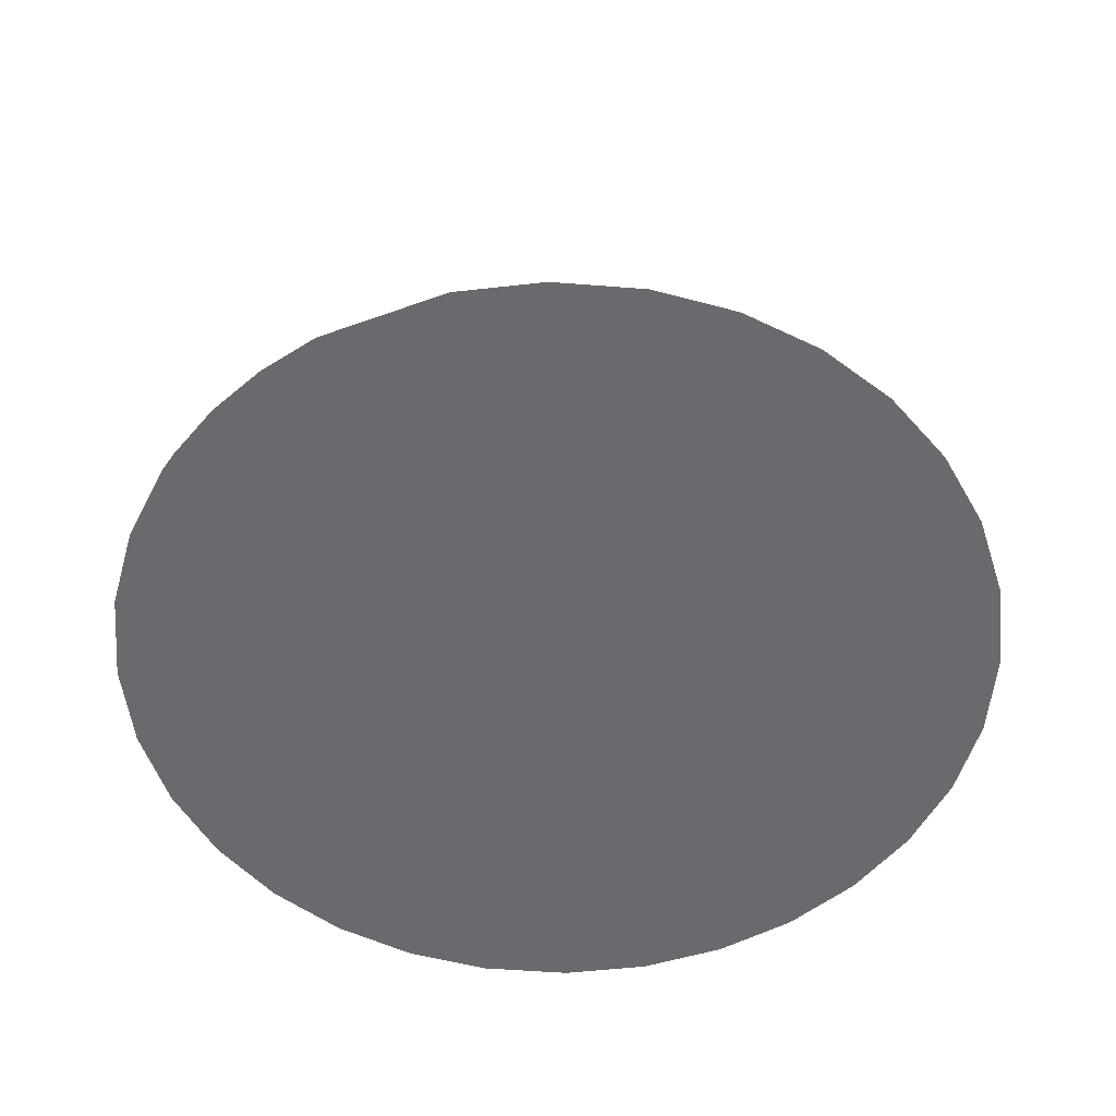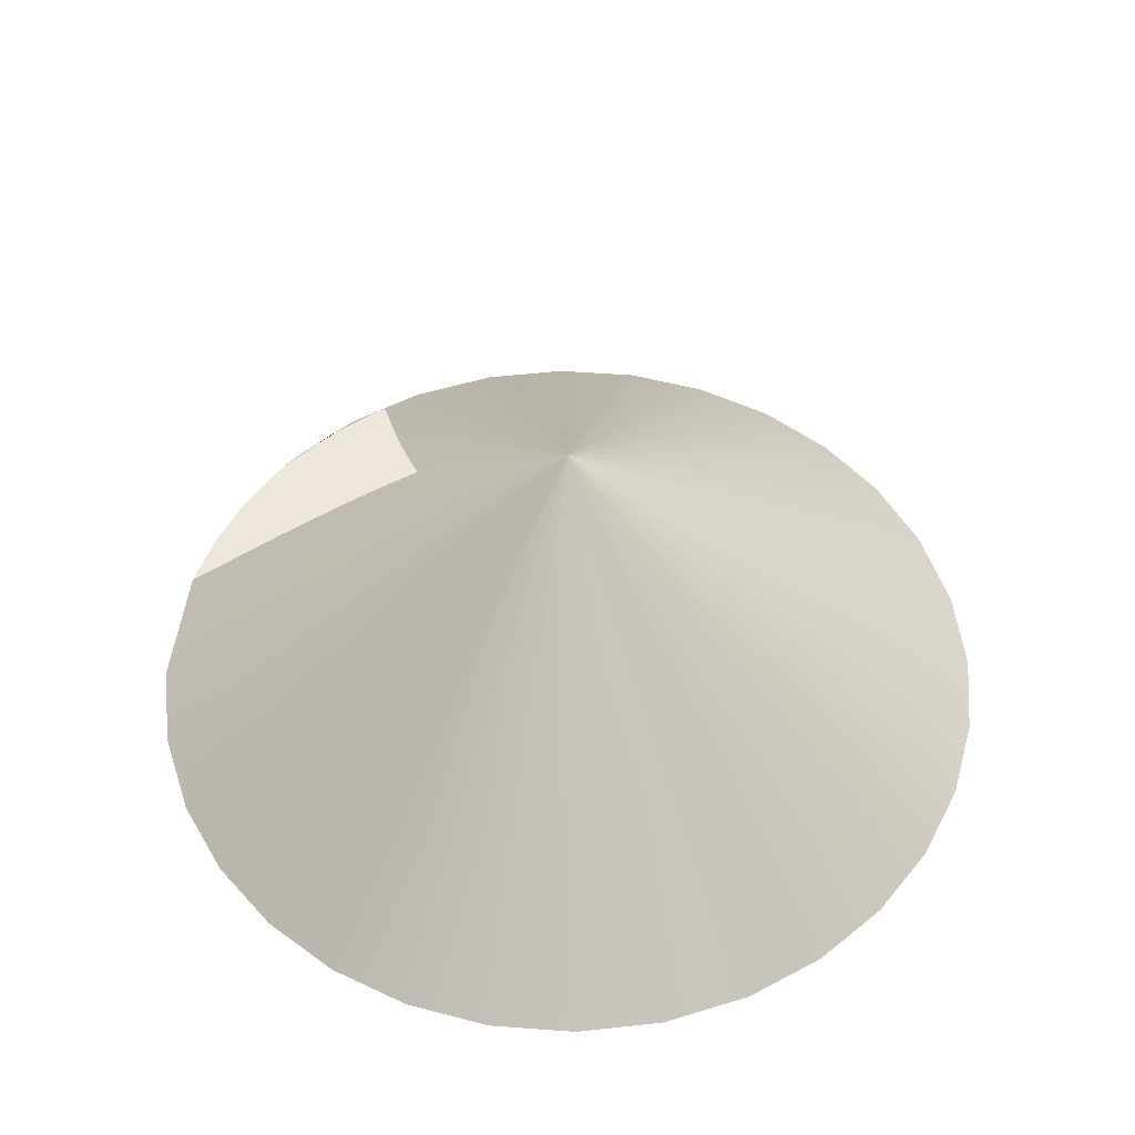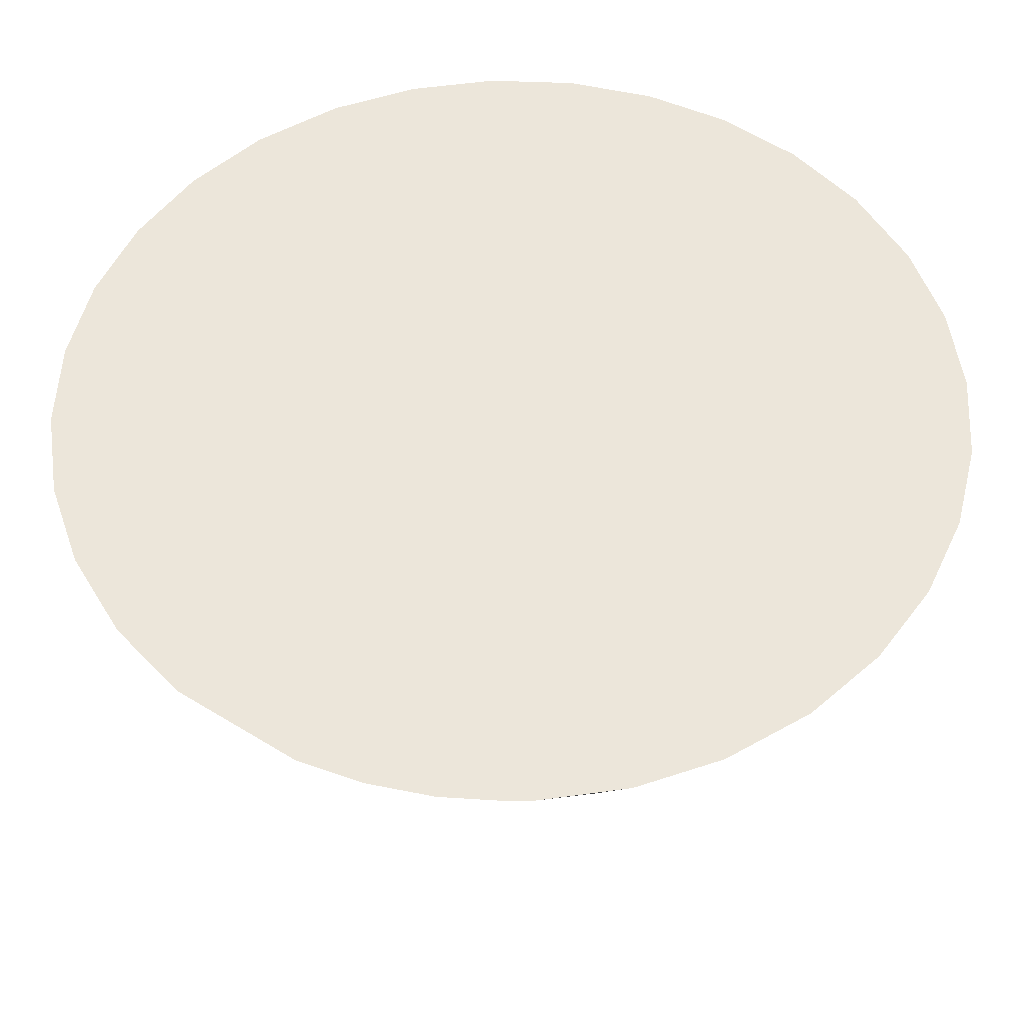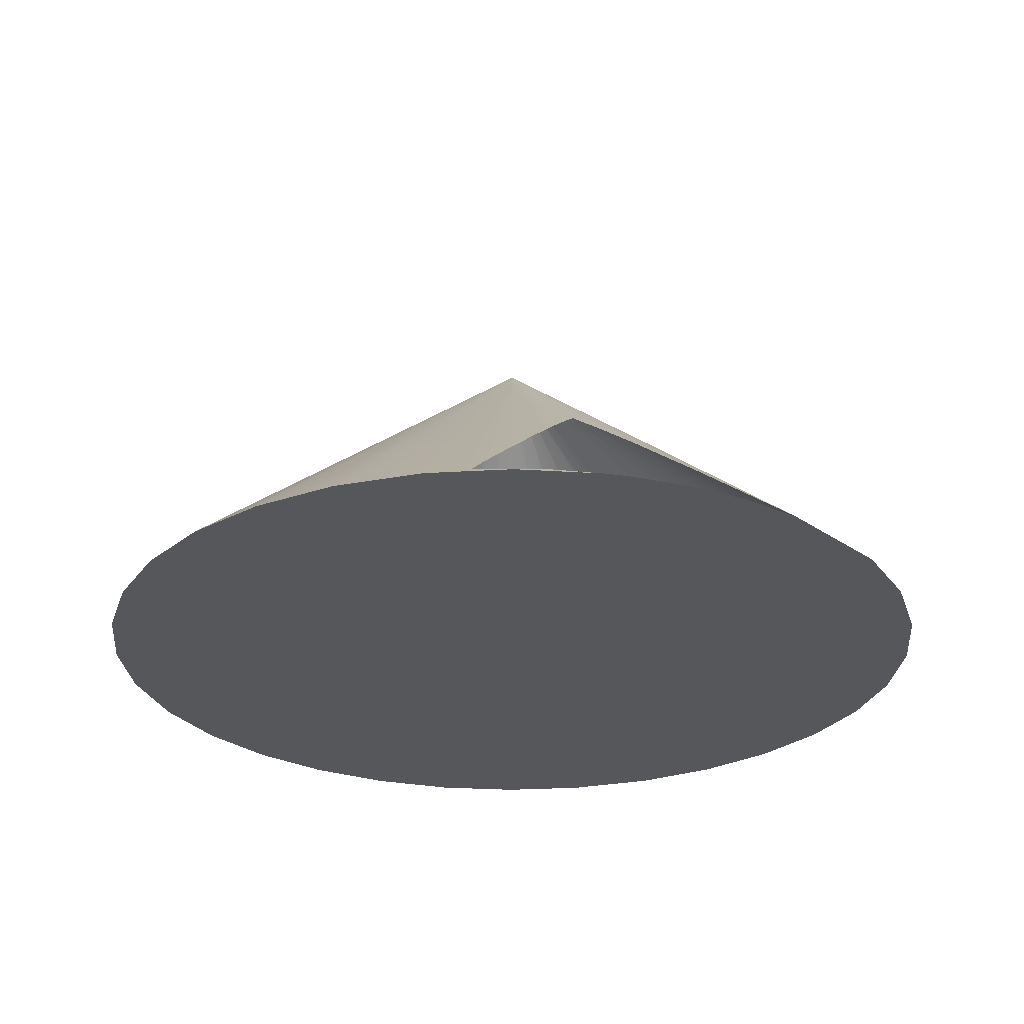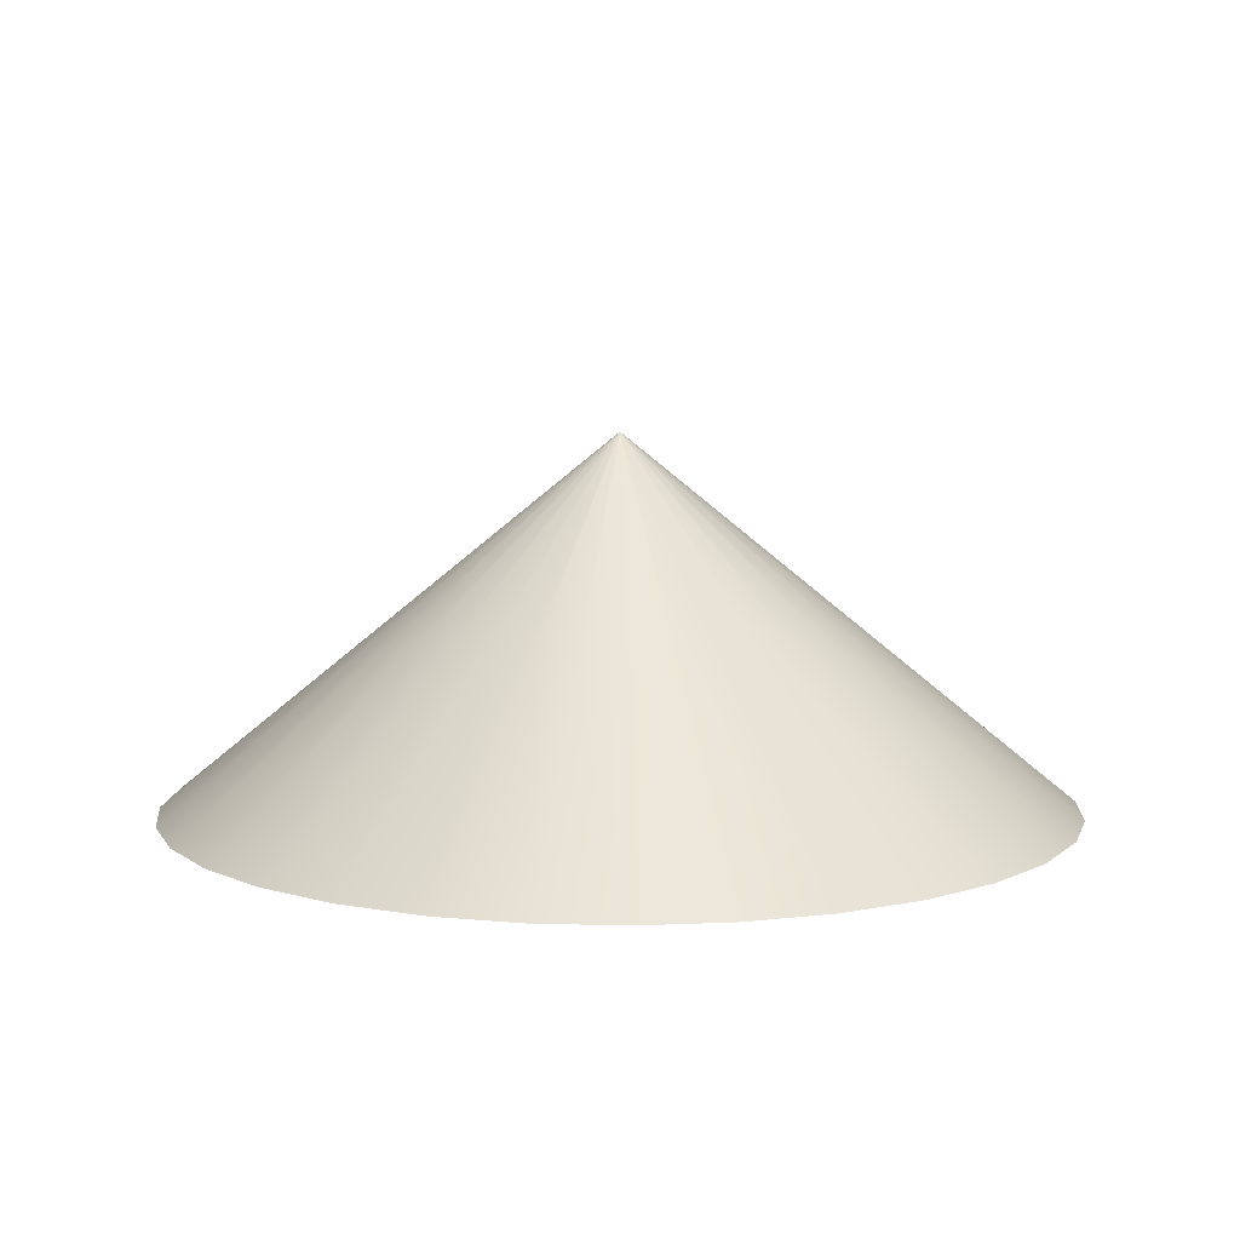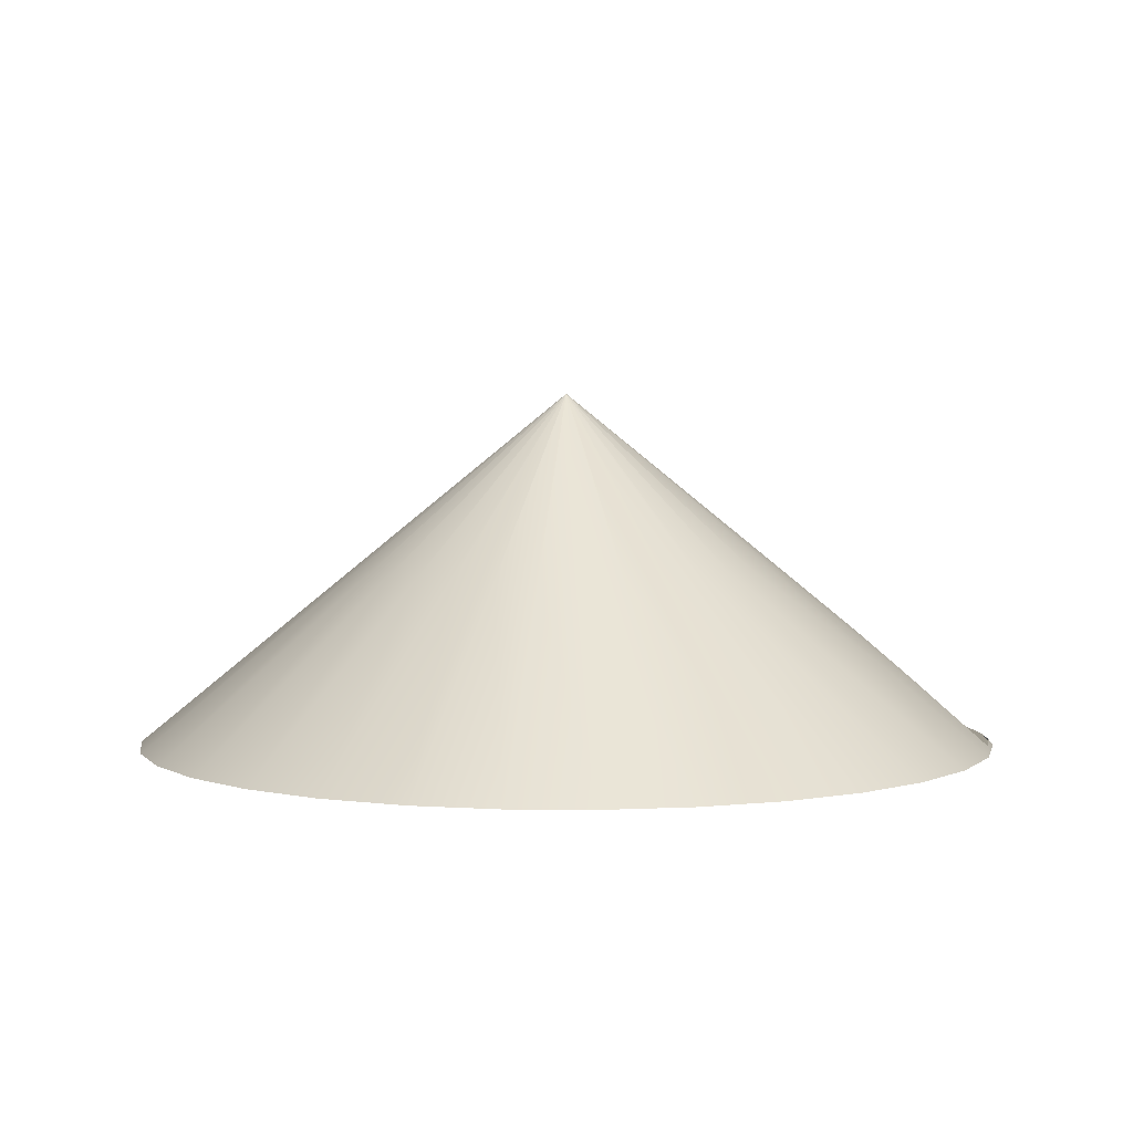
<metadata>
{"format":"obj","ext":"obj","renderer":"f3d","projection":"perspective","resolution":1024,"background":"white","views":[{"elev":-53.1,"azim":54.5,"up":"+Z"},{"elev":52.2,"azim":130.9,"up":"+Z"},{"elev":-36.5,"azim":-179.6,"up":"+Y"},{"elev":-27.0,"azim":-14.0,"up":"+Z"},{"elev":8.6,"azim":175.7,"up":"+Z"},{"elev":4.1,"azim":-96.6,"up":"+Z"}]}
</metadata>
<code>
g object_1
v 12.98 -6.302 0.09182
v 11.44 -8.901 0.09182
v 9.462 -11.06 0.09182
v 5.826 -13.46 0.09182
v -0.3637 -0.1129 0.09182
v -3.458 -6.787 0.09182
v 3.215 -9.881 0.09182
v -1.911 -3.45 0.09182
v 6.31 -3.208 0.09182
v 4.763 -6.544 0.09182
v 2.731 6.561 0.09182
v 1.184 3.224 0.09182
v 9.405 3.466 0.09182
v 7.857 0.1292 0.09182
v 3.836 -14.21 0.09182
v 1.758 -14.67 0.09182
v -0.3637 -14.83 0.09182
v -5.006 -10.12 0.09182
v 1.668 -13.22 0.09182
v -1.047 -14.81 0.09182
v -3.865 -14.4 0.09182
v -6.553 -13.46 0.09182
v -9.152 -11.91 0.09182
v -11.31 -9.939 0.09182
v -13.02 -7.617 0.09182
v -14.23 -5.038 0.09182
v -14.92 -2.274 0.09182
v -15.06 0.5701 0.09182
v -14.65 3.389 0.09182
v -13.71 6.076 0.09182
v -12.16 8.675 0.09182
v -10.19 10.84 0.09182
v -7.867 12.54 0.09182
v -5.289 13.75 0.09182
v -2.525 14.44 0.09182
v 0.3193 14.58 0.09182
v 3.138 14.18 0.09182
v 5.826 13.23 0.09182
v 8.424 11.69 0.09182
v 10.59 9.713 0.09182
v 12.29 7.391 0.09182
v 13.5 4.812 0.09182
v 14.19 2.048 0.09182
v 14.33 -0.7959 0.09182
v 13.93 -3.615 0.09182
v -5.779 -11.79 0.09182
v -1.669 -11.67 0.09182
v -2.443 -13.34 0.09182
v -10.13 -3.692 0.09182
v -11.68 -7.029 0.09182
v -7.037 2.982 0.09182
v -8.585 -0.3551 0.09182
v -3.943 9.655 0.09182
v -5.49 6.319 0.09182
v 4.278 9.898 0.09182
v -2.395 12.99 0.09182
v 10.95 6.803 0.09182
v -0.3637 -0.1129 12.08
v 6.31 -3.208 6.085
v 12.98 -6.302 0.09182
v -0.3637 -0.1129 12.08
v 5.536 -4.507 6.085
v 11.44 -8.901 0.09182
v -0.3637 -0.1129 12.08
v 4.549 -5.588 6.085
v 9.462 -11.06 0.09182
v -0.3637 -0.1129 12.08
v 3.388 -6.441 6.085
v -0.3637 -0.1129 12.08
v 2.099 -7.045 6.085
v -0.3637 -0.1129 12.08
v -0.3637 -0.1129 12.08
v -1.047 -14.81 0.09182
v -0.3637 -0.1129 12.08
v -2.115 -7.258 6.085
v -3.865 -14.4 0.09182
v -0.3637 -0.1129 12.08
v -3.458 -6.787 6.085
v -6.553 -13.46 0.09182
v -0.3637 -0.1129 12.08
v -4.758 -6.013 6.085
v -9.152 -11.91 0.09182
v -0.3637 -0.1129 12.08
v -5.839 -5.026 6.085
v -11.31 -9.939 0.09182
v -0.3637 -0.1129 12.08
v -6.691 -3.865 6.085
v -13.02 -7.617 0.09182
v -0.3637 -0.1129 12.08
v -7.296 -2.575 6.085
v -14.23 -5.038 0.09182
v -0.3637 -0.1129 12.08
v -7.64 -1.194 6.085
v -14.92 -2.274 0.09182
v -0.3637 -0.1129 12.08
v -7.712 0.2286 6.085
v -15.06 0.5701 0.09182
v -0.3637 -0.1129 12.08
v -7.509 1.638 6.085
v -14.65 3.389 0.09182
v -0.3637 -0.1129 12.08
v -7.037 2.982 6.085
v -13.71 6.076 0.09182
v -0.3637 -0.1129 12.08
v -6.263 4.281 6.085
v -12.16 8.675 0.09182
v -0.3637 -0.1129 12.08
v -5.277 5.362 6.085
v -10.19 10.84 0.09182
v -0.3637 -0.1129 12.08
v -4.116 6.215 6.085
v -7.867 12.54 0.09182
v -0.3637 -0.1129 12.08
v -2.826 6.819 6.085
v -5.289 13.75 0.09182
v -0.3637 -0.1129 12.08
v -1.444 7.164 6.085
v -2.525 14.44 0.09182
v -0.3637 -0.1129 12.08
v -0.02219 7.235 6.085
v 0.3193 14.58 0.09182
v -0.3637 -0.1129 12.08
v 1.387 7.032 6.085
v 3.138 14.18 0.09182
v -0.3637 -0.1129 12.08
v 2.731 6.561 6.085
v 5.826 13.23 0.09182
v -0.3637 -0.1129 12.08
v 4.03 5.787 6.085
v 8.424 11.69 0.09182
v -0.3637 -0.1129 12.08
v 5.112 4.8 6.085
v 10.59 9.713 0.09182
v -0.3637 -0.1129 12.08
v 5.964 3.639 6.085
v 12.29 7.391 0.09182
v -0.3637 -0.1129 12.08
v 6.568 2.349 6.085
v 13.5 4.812 0.09182
v -0.3637 -0.1129 12.08
v 6.913 0.9678 6.085
v 14.19 2.048 0.09182
v -0.3637 -0.1129 12.08
v 6.985 -0.4544 6.085
v 14.33 -0.7959 0.09182
v -0.3637 -0.1129 12.08
v 6.781 -1.864 6.085
v 13.93 -3.615 0.09182
v -0.3637 -0.1129 12.08
v 6.31 -3.208 6.085
v 12.98 -6.302 0.09182
v 0.2947 -6.622 6.749
v 1.086 -7.687 5.796
v 1.892 -8.724 4.826
v 3.532 -10.75 2.852
v 5.826 -13.46 0.09182
v -0.5344 -3.787 9.082
v 0.1767 -3.751 9.082
v -0.3637 -0.1129 12.08
v -0.178 -3.786 9.082
v 1.416 -7.251 6.085
v -4.623 -13.25 0.8264
v -3.341 -11.64 2.38
v -2.078 -9.992 3.91
v -0.8439 -8.29 5.405
v -0.2435 -7.41 6.133
v 0.3407 -6.503 6.841
v -2.99 -10.83 3.089
v -1.415 -7.394 6.085
v -0.08518 -5.623 7.584
v 0.4468 -5.57 7.584
v -0.0002484 -3.773 9.082
v 0.1815 -5.603 7.584
v 0.8675 -3.579 9.082
v -0.3637 -0.1129 12.08
v 0.5263 -3.682 9.082
v 0.5819 -6.48 6.834
v 0.3144 -5.588 7.584
v 0.4274 -6.501 6.834
v 0.9712 -5.466 7.584
v 0.3523 -3.721 9.082
v 0.7103 -5.525 7.584
v 0.2269 -6.061 7.209
v 0.3709 -6.045 7.209
v 0.248 -5.596 7.584
v 0.2989 -6.053 7.209
v 0.09061 -4.688 8.333
v 0.3118 -4.661 8.333
v 0.08834 -3.763 9.082
v 0.2013 -4.676 8.333
v -0.2709 -1.95 10.58
v -0.09351 -1.932 10.58
v -0.3637 -0.1129 12.08
v -0.182 -1.943 10.58
v -0.03876 -6.542 6.834
v 0.04827 -5.615 7.584
v 0.1169 -6.532 6.834
v -0.6198 -5.624 7.584
v -0.3562 -3.791 9.082
v -0.3525 -5.63 7.584
v -1.239 -3.685 9.082
v -0.3637 -0.1129 12.08
v -0.8893 -3.753 9.082
v -5.077 -13.87 0.2329
v -5.006 -10.12 3.089
v -2.798 -7.055 6.085
v -4.015 -10.53 3.089
v -3.506 -10.69 3.089
v -0.3637 -14.83 0.09182
v -2.76 -14.54 0.1635
f 9 5 12 14
f 14 12 11 13
f 5 51 54 12
f 12 54 53 11
f 11 53 56 55
f 13 11 55 57
f 48 46 18 47
f 47 18 6
f 7 19 47
f 6 7 47
f 18 50 49 6
f 6 49 52 8
f 8 52 51 5
f 7 6 8 10
f 10 8 5 9
f 34 53 33
f 53 32 33
f 32 54 31
f 51 30 31
f 56 34 35
f 36 55 56
f 35 36 56
f 37 55 36
f 32 53 54
f 31 54 51
f 55 37 38
f 34 56 53
f 29 30 51
f 28 29 52
f 51 52 29
f 49 27 28
f 26 27 49
f 50 25 26
f 28 52 49
f 24 50 18
f 26 49 50
f 46 23 24
f 23 46 22
f 21 22 46
f 46 24 18
f 25 50 24
f 55 39 40
f 57 55 40
f 42 13 57
f 44 14 13
f 57 40 41
f 13 42 43
f 13 43 44
f 9 14 45
f 45 14 44
f 9 45 1
f 2 9 1
f 41 42 57
f 16 17 48
f 48 47 19
f 46 48 21
f 21 48 20
f 17 20 48
f 7 10 3
f 2 3 10
f 4 7 3
f 48 19 16
f 15 16 19
f 19 4 15
f 4 19 7
f 2 10 9
f 55 38 39
f 62 59 58
f 65 62 61
f 68 65 64
f 174 70 68
f 68 67 174
f 161 180 182
f 182 180 176 181
f 188 171 182
f 181 158 188
f 182 181 188
f 180 161 70
f 174 176 180
f 70 174 180
f 176 174 69
f 192 158 181
f 181 176 175
f 192 181 175
f 200 170 160 199
f 198 200 199 157
f 195 197 196 170
f 184 179 177
f 171 178 184
f 177 171 184
f 179 184 186
f 186 184 178 185
f 183 186 185 173
f 185 178 190
f 187 173 185
f 190 187 185
f 178 171 188 190
f 190 188 158 189
f 187 190 189 172
f 196 173 187
f 187 172 160
f 160 170 196
f 196 187 160
f 160 172 194 191
f 189 158 192
f 194 172 189
f 192 194 189
f 194 192 71
f 191 194 193
f 199 160 191
f 72 157 199
f 199 191 72
f 75 169 203 201
f 157 203 169
f 203 157 72
f 201 203 202
f 206 75 201
f 77 78 206
f 206 201 77
f 208 168 75
f 206 207 208
f 75 206 208
f 205 207 206 78
f 81 78 77
f 84 81 80
f 87 84 83
f 90 87 86
f 93 90 89
f 96 93 92
f 99 96 95
f 102 99 98
f 105 102 101
f 108 105 104
f 111 108 107
f 114 111 110
f 117 114 113
f 120 117 116
f 123 120 119
f 126 123 122
f 129 126 125
f 132 129 128
f 135 132 131
f 138 135 134
f 141 138 137
f 144 141 140
f 147 144 143
f 150 147 146
f 177 182 171
f 167 179 186
f 182 177 153
f 153 161 182
f 62 63 60 59
f 65 66 63 62
f 155 68 70
f 154 70 161
f 66 65 68
f 179 153 177
f 183 173 196
f 169 198 157
f 166 200 198
f 195 170 200
f 183 197 167
f 183 167 186
f 167 197 166
f 179 167 152
f 166 197 195
f 196 197 183
f 200 166 195
f 179 152 153
f 166 198 165
f 155 156 68
f 155 70 154
f 169 164 165
f 165 198 169
f 73 209 210
f 66 68 156
f 73 210 76
f 154 161 153
f 168 164 75
f 169 75 164
f 162 208 207
f 163 168 208
f 162 163 208
f 76 210 204
f 204 207 79
f 207 204 162
f 82 79 205
f 76 204 79
f 205 79 207
f 205 78 81
f 163 164 168
f 84 85 82 81
f 87 88 85 84
f 93 94 91 90
f 96 97 94 93
f 90 91 88 87
f 102 103 100 99
f 105 106 103 102
f 111 112 109 108
f 114 115 112 111
f 108 109 106 105
f 99 100 97 96
f 120 121 118 117
f 123 124 121 120
f 129 130 127 126
f 132 133 130 129
f 126 127 124 123
f 138 139 136 135
f 141 142 139 138
f 147 148 145 144
f 150 151 148 147
f 144 145 142 141
f 135 136 133 132
f 117 118 115 114
f 205 81 82

</code>
